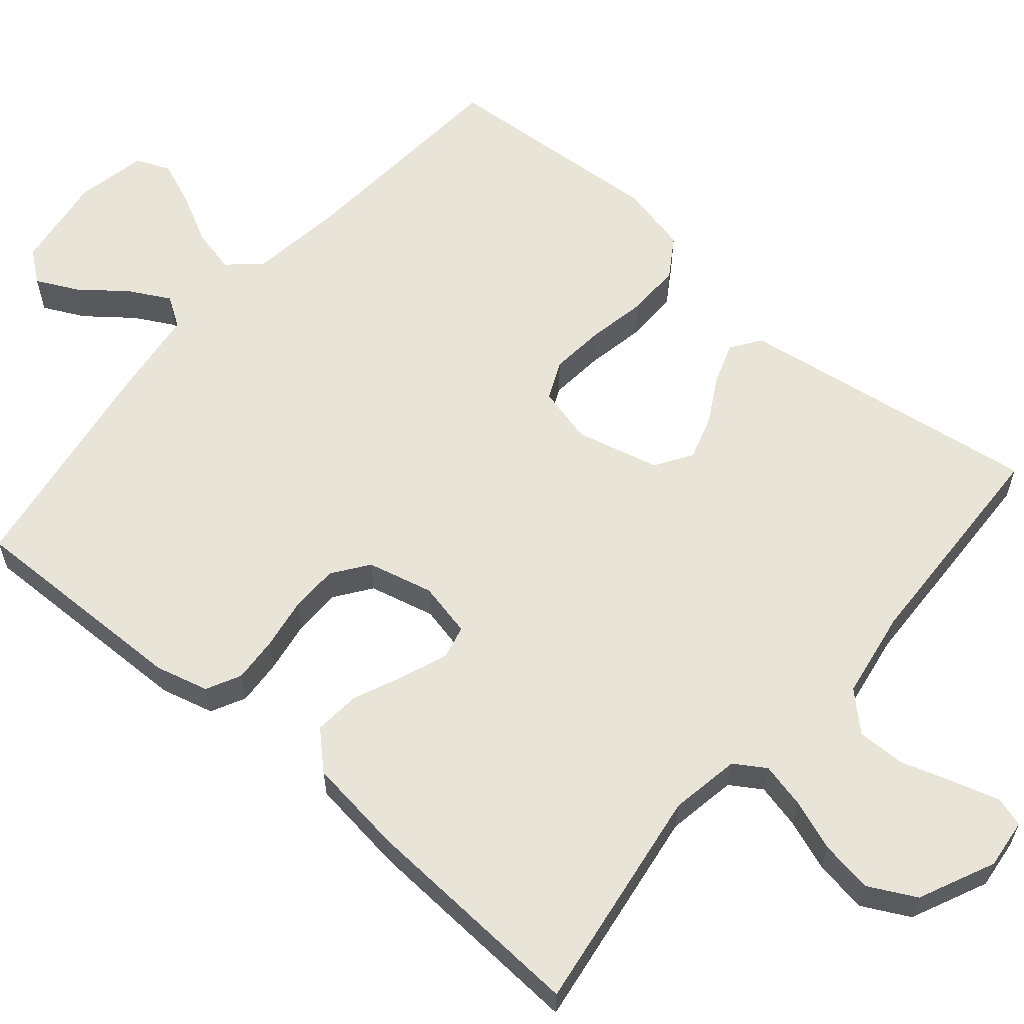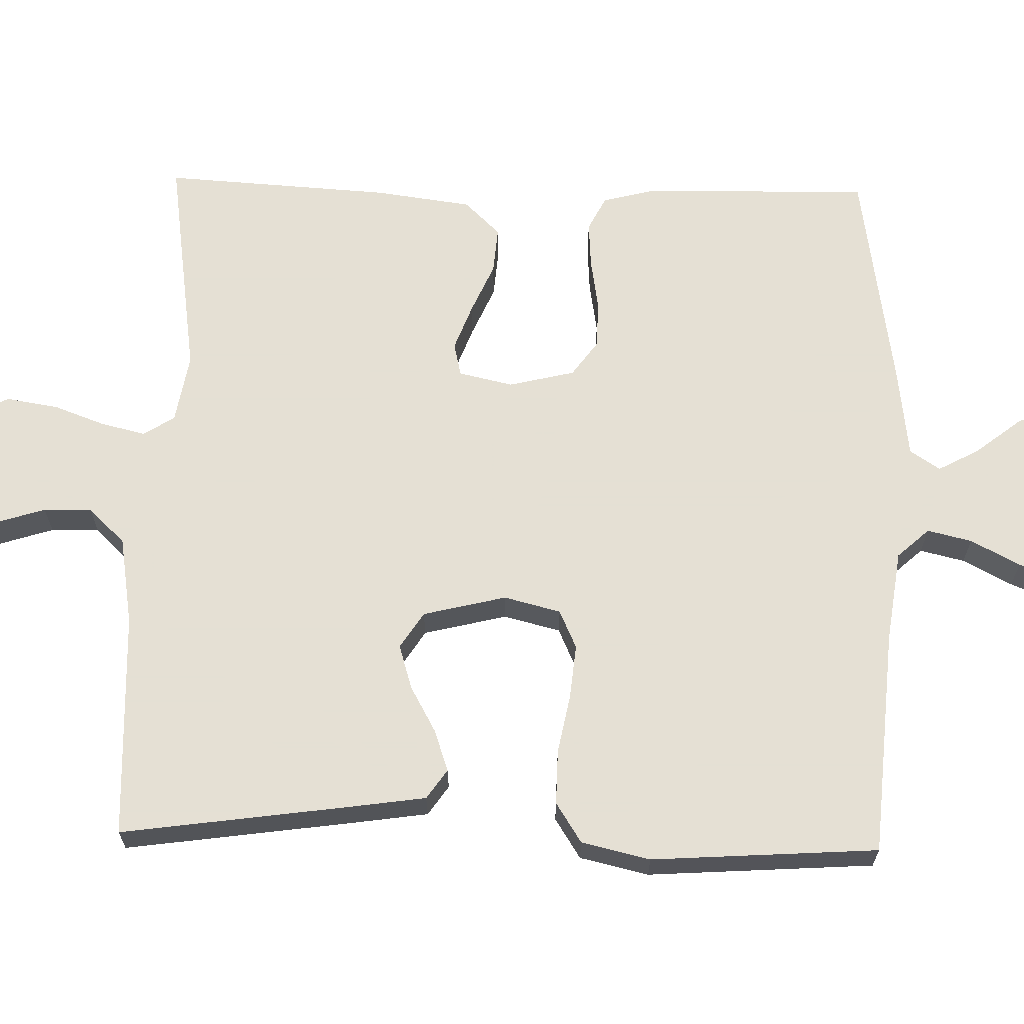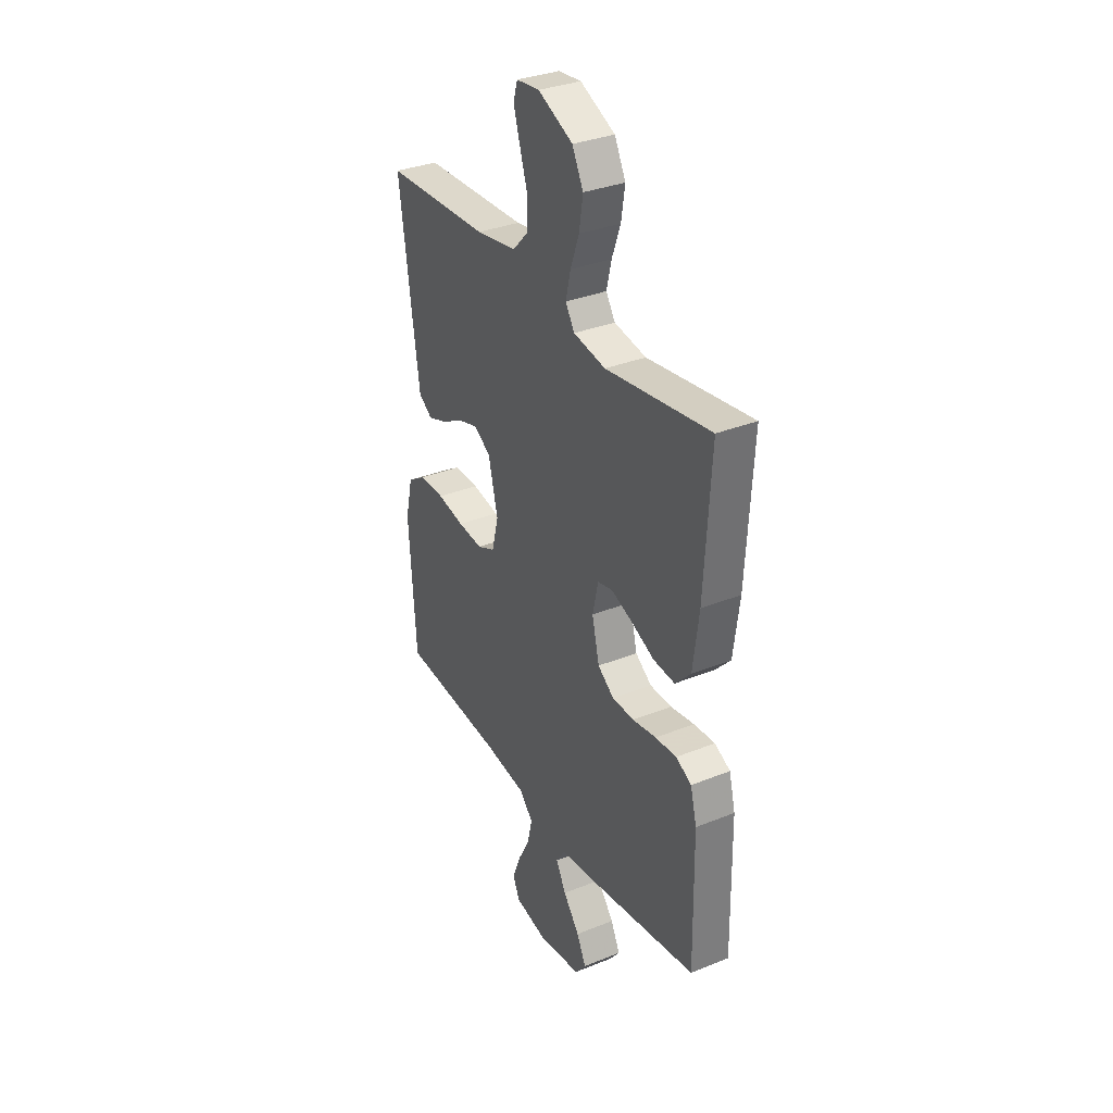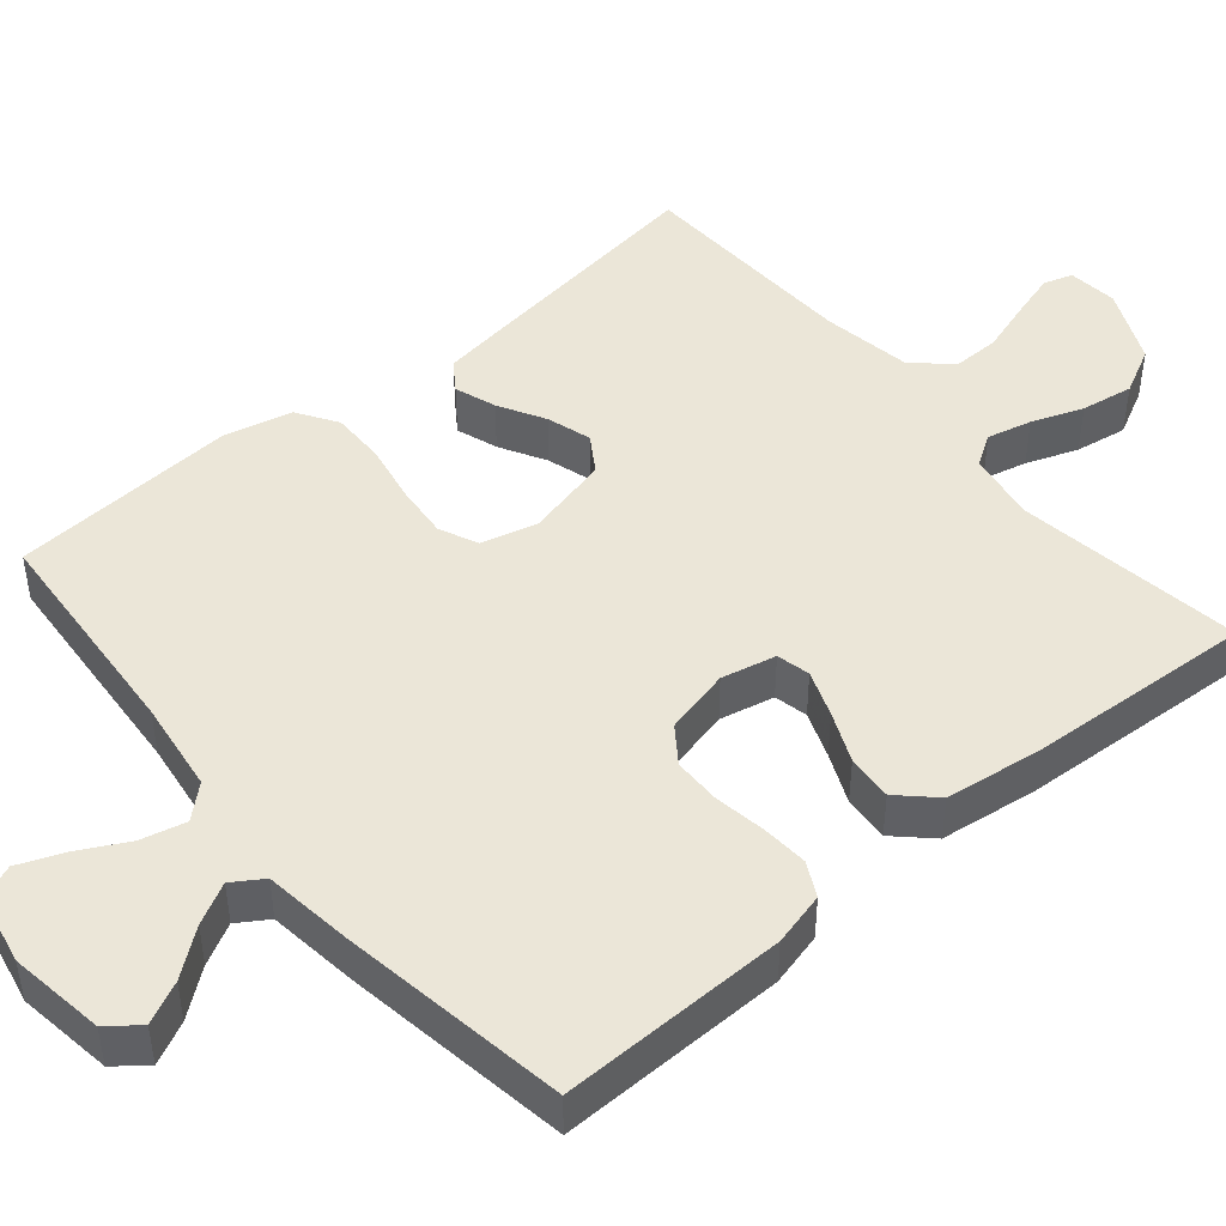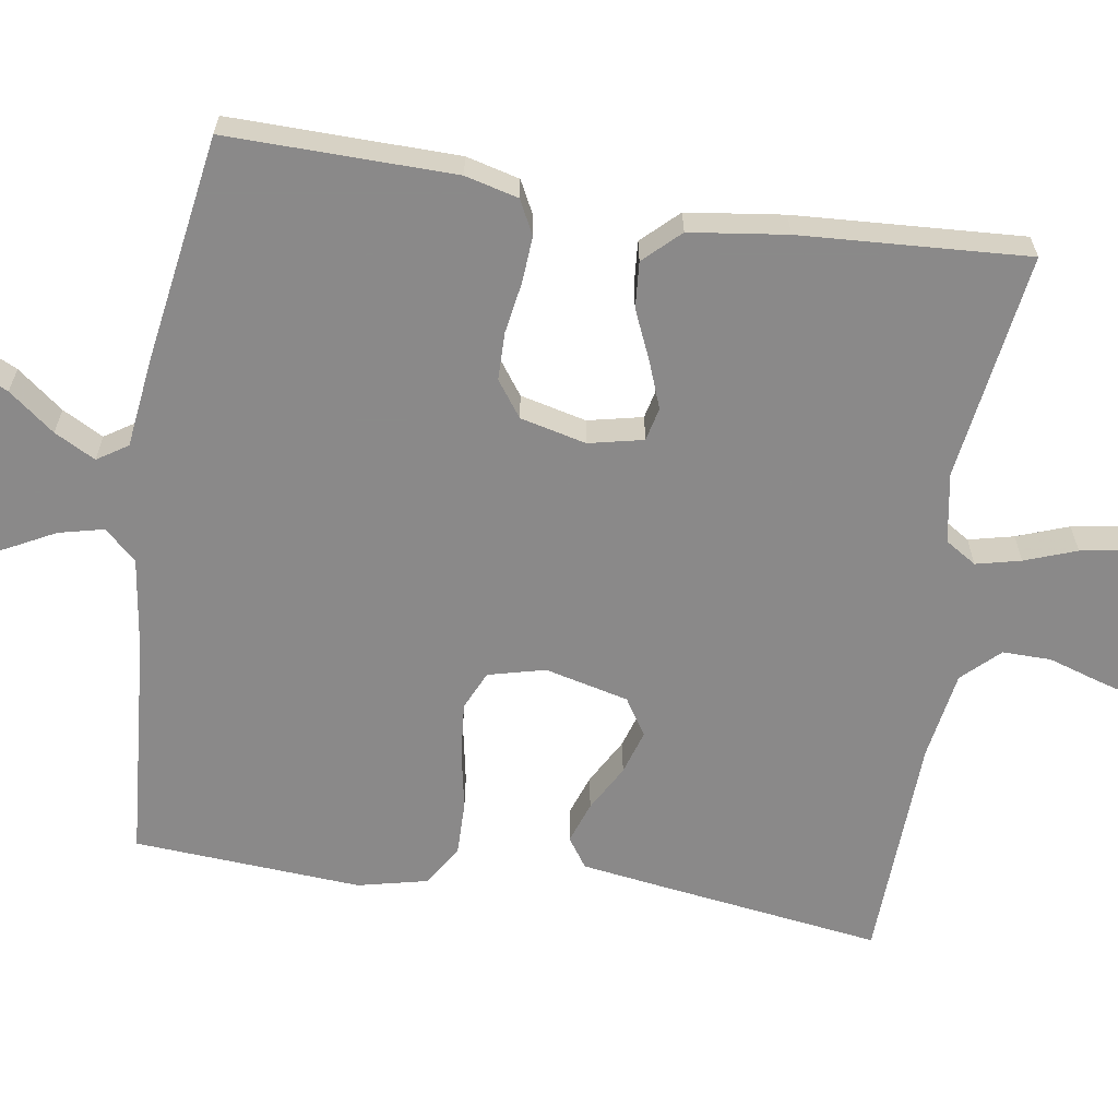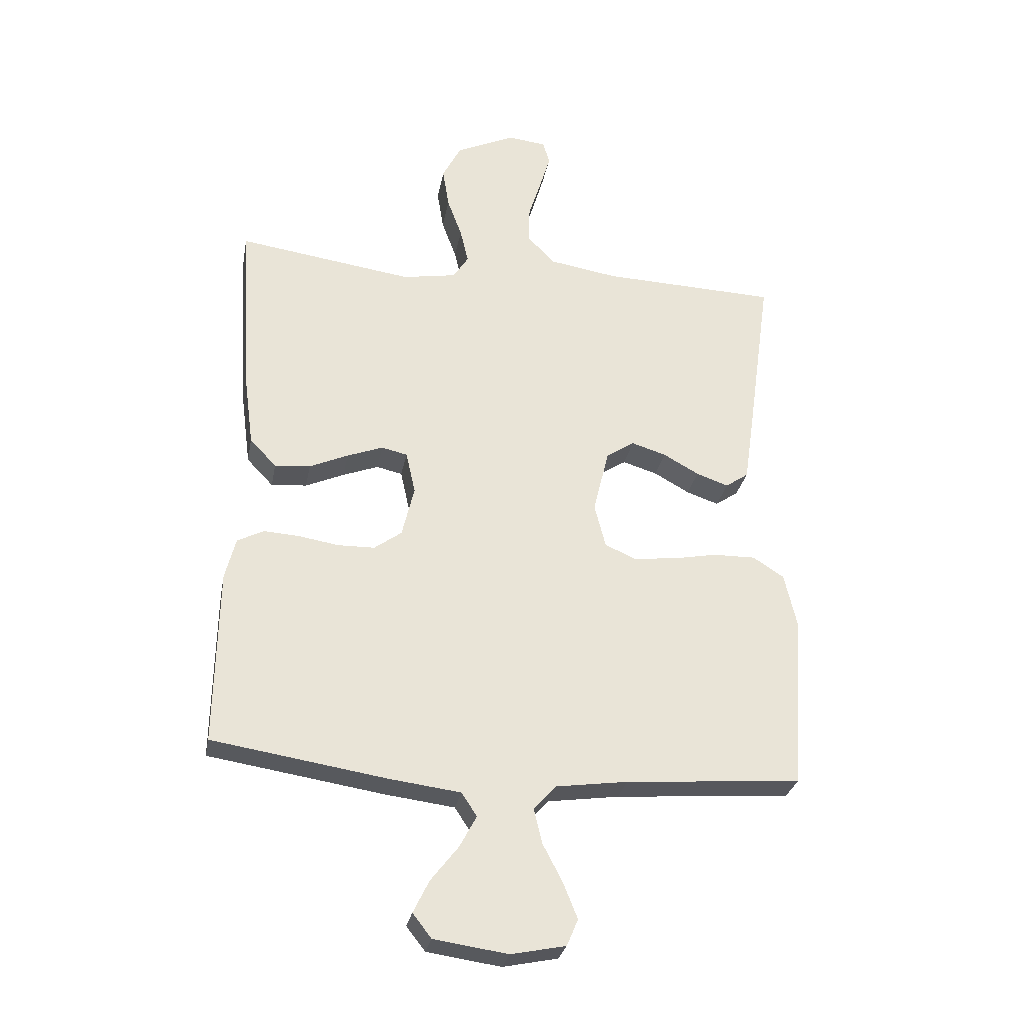
<metadata>
{"format":"obj","ext":"obj","renderer":"f3d","projection":"perspective","resolution":1024,"background":"white","views":[{"elev":60.6,"azim":-49.7,"up":"+Y"},{"elev":65.9,"azim":91.4,"up":"+Y"},{"elev":33.4,"azim":-118.9,"up":"+Z"},{"elev":46.2,"azim":-130.0,"up":"+Y"},{"elev":-63.3,"azim":-98.9,"up":"+Y"},{"elev":-28.9,"azim":-10.5,"up":"+Z"}]}
</metadata>
<code>
v -0.5 0.07 -0.5
v -0.495 0.07 -0.2
v -0.477 0.07 -0.13
v -0.432 0.07 -0.107
v -0.371 0.07 -0.111
v -0.303 0.07 -0.122
v -0.24 0.07 -0.121
v -0.193 0.07 -0.087
v -0.172 0.07 0
v -0.188 0.07 0.072
v -0.232 0.07 0.082
v -0.293 0.07 0.059
v -0.359 0.07 0.03
v -0.42 0.07 0.025
v -0.465 0.07 0.072
v -0.482 0.07 0.2
v -0.5 0.07 0.5
v -0.2 0.07 0.457
v -0.108 0.07 0.473
v -0.082 0.07 0.514
v -0.096 0.07 0.573
v -0.121 0.07 0.641
v -0.132 0.07 0.71
v -0.1 0.07 0.772
v 0 0.07 0.818
v 0.066 0.07 0.811
v 0.078 0.07 0.772
v 0.06 0.07 0.711
v 0.038 0.07 0.642
v 0.037 0.07 0.578
v 0.083 0.07 0.53
v 0.2 0.07 0.511
v 0.5 0.07 0.5
v 0.458 0.07 0.2
v 0.443 0.07 0.097
v 0.404 0.07 0.07
v 0.349 0.07 0.089
v 0.288 0.07 0.123
v 0.229 0.07 0.141
v 0.181 0.07 0.11
v 0.154 0.07 0
v 0.173 0.07 -0.075
v 0.224 0.07 -0.098
v 0.296 0.07 -0.091
v 0.374 0.07 -0.076
v 0.446 0.07 -0.075
v 0.499 0.07 -0.109
v 0.52 0.07 -0.2
v 0.5 0.07 -0.5
v 0.2 0.07 -0.523
v 0.078 0.07 -0.54
v 0.04 0.07 -0.582
v 0.054 0.07 -0.641
v 0.088 0.07 -0.706
v 0.112 0.07 -0.766
v 0.093 0.07 -0.811
v 0 0.07 -0.83
v -0.126 0.07 -0.812
v -0.158 0.07 -0.771
v -0.131 0.07 -0.716
v -0.084 0.07 -0.656
v -0.055 0.07 -0.602
v -0.081 0.07 -0.562
v -0.2 0.07 -0.547
v -0.5 0 -0.5
v -0.495 0 -0.2
v -0.477 0 -0.13
v -0.432 0 -0.107
v -0.371 0 -0.111
v -0.303 0 -0.122
v -0.24 0 -0.121
v -0.193 0 -0.087
v -0.172 0 0
v -0.188 0 0.072
v -0.232 0 0.082
v -0.293 0 0.059
v -0.359 0 0.03
v -0.42 0 0.025
v -0.465 0 0.072
v -0.482 0 0.2
v -0.5 0 0.5
v -0.2 0 0.457
v -0.108 0 0.473
v -0.082 0 0.514
v -0.096 0 0.573
v -0.121 0 0.641
v -0.132 0 0.71
v -0.1 0 0.772
v 0 0 0.818
v 0.066 0 0.811
v 0.078 0 0.772
v 0.06 0 0.711
v 0.038 0 0.642
v 0.037 0 0.578
v 0.083 0 0.53
v 0.2 0 0.511
v 0.5 0 0.5
v 0.458 0 0.2
v 0.443 0 0.097
v 0.404 0 0.07
v 0.349 0 0.089
v 0.288 0 0.123
v 0.229 0 0.141
v 0.181 0 0.11
v 0.154 0 0
v 0.173 0 -0.075
v 0.224 0 -0.098
v 0.296 0 -0.091
v 0.374 0 -0.076
v 0.446 0 -0.075
v 0.499 0 -0.109
v 0.52 0 -0.2
v 0.5 0 -0.5
v 0.2 0 -0.523
v 0.078 0 -0.54
v 0.04 0 -0.582
v 0.054 0 -0.641
v 0.088 0 -0.706
v 0.112 0 -0.766
v 0.093 0 -0.811
v 0 0 -0.83
v -0.126 0 -0.812
v -0.158 0 -0.771
v -0.131 0 -0.716
v -0.084 0 -0.656
v -0.055 0 -0.602
v -0.081 0 -0.562
v -0.2 0 -0.547
f 63 64 1 2
f 58 59 60 61
f 58 61 62
f 57 58 62
f 56 57 62
f 53 54 55 56
f 52 53 56 62
f 51 52 62 63
f 47 48 49 50
f 44 45 46 47
f 43 44 47 50
f 42 43 50 51
f 35 36 37 38
f 35 38 39
f 32 33 34 35
f 31 32 35 39
f 30 31 39 40
f 26 27 28 29
f 24 25 26 29
f 24 29 30
f 21 22 23 24
f 20 21 24 30
f 19 20 30 40
f 15 16 17 18
f 12 13 14 15
f 11 12 15 18
f 10 11 18 19
f 3 4 5 6
f 3 6 7
f 2 3 7
f 63 2 7
f 41 42 51 63
f 41 63 7 8
f 40 41 8 9
f 9 10 19 40
f 66 65 128 127
f 125 124 123 122
f 126 125 122
f 126 122 121
f 126 121 120
f 120 119 118 117
f 126 120 117 116
f 127 126 116 115
f 114 113 112 111
f 111 110 109 108
f 114 111 108 107
f 115 114 107 106
f 102 101 100 99
f 103 102 99
f 99 98 97 96
f 103 99 96 95
f 104 103 95 94
f 93 92 91 90
f 93 90 89 88
f 94 93 88
f 88 87 86 85
f 94 88 85 84
f 104 94 84 83
f 82 81 80 79
f 79 78 77 76
f 82 79 76 75
f 83 82 75 74
f 70 69 68 67
f 71 70 67
f 71 67 66
f 71 66 127
f 127 115 106 105
f 72 71 127 105
f 73 72 105 104
f 104 83 74 73
f 1 65 66 2
f 2 66 67 3
f 3 67 68 4
f 4 68 69 5
f 5 69 70 6
f 6 70 71 7
f 7 71 72 8
f 8 72 73 9
f 9 73 74 10
f 10 74 75 11
f 11 75 76 12
f 12 76 77 13
f 13 77 78 14
f 14 78 79 15
f 15 79 80 16
f 16 80 81 17
f 17 81 82 18
f 18 82 83 19
f 19 83 84 20
f 20 84 85 21
f 21 85 86 22
f 22 86 87 23
f 23 87 88 24
f 24 88 89 25
f 25 89 90 26
f 26 90 91 27
f 27 91 92 28
f 28 92 93 29
f 29 93 94 30
f 30 94 95 31
f 31 95 96 32
f 32 96 97 33
f 33 97 98 34
f 34 98 99 35
f 35 99 100 36
f 36 100 101 37
f 37 101 102 38
f 38 102 103 39
f 39 103 104 40
f 40 104 105 41
f 41 105 106 42
f 42 106 107 43
f 43 107 108 44
f 44 108 109 45
f 45 109 110 46
f 46 110 111 47
f 47 111 112 48
f 48 112 113 49
f 49 113 114 50
f 50 114 115 51
f 51 115 116 52
f 52 116 117 53
f 53 117 118 54
f 54 118 119 55
f 55 119 120 56
f 56 120 121 57
f 57 121 122 58
f 58 122 123 59
f 59 123 124 60
f 60 124 125 61
f 61 125 126 62
f 62 126 127 63
f 63 127 128 64
f 64 128 65 1

</code>
